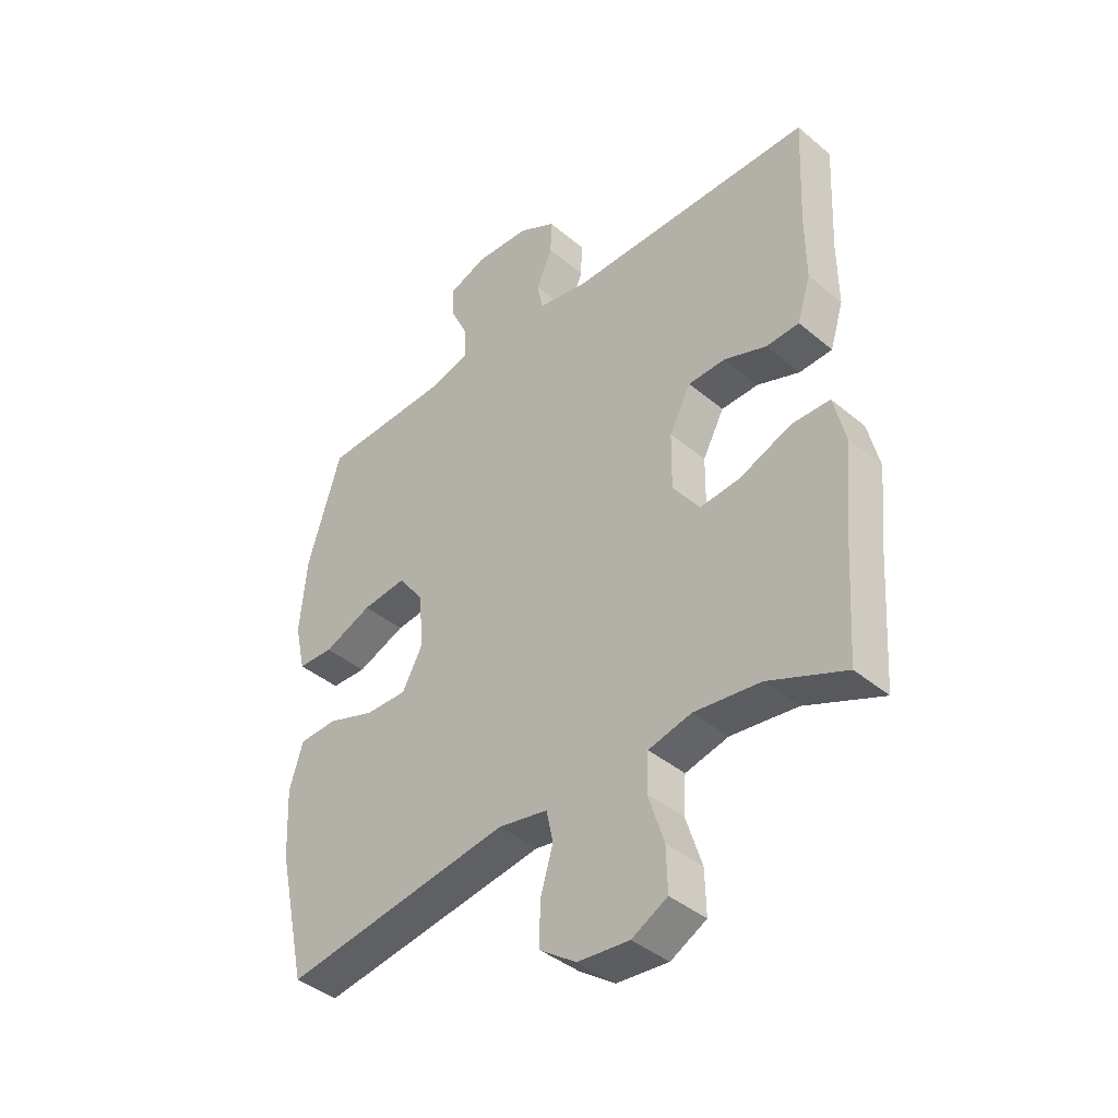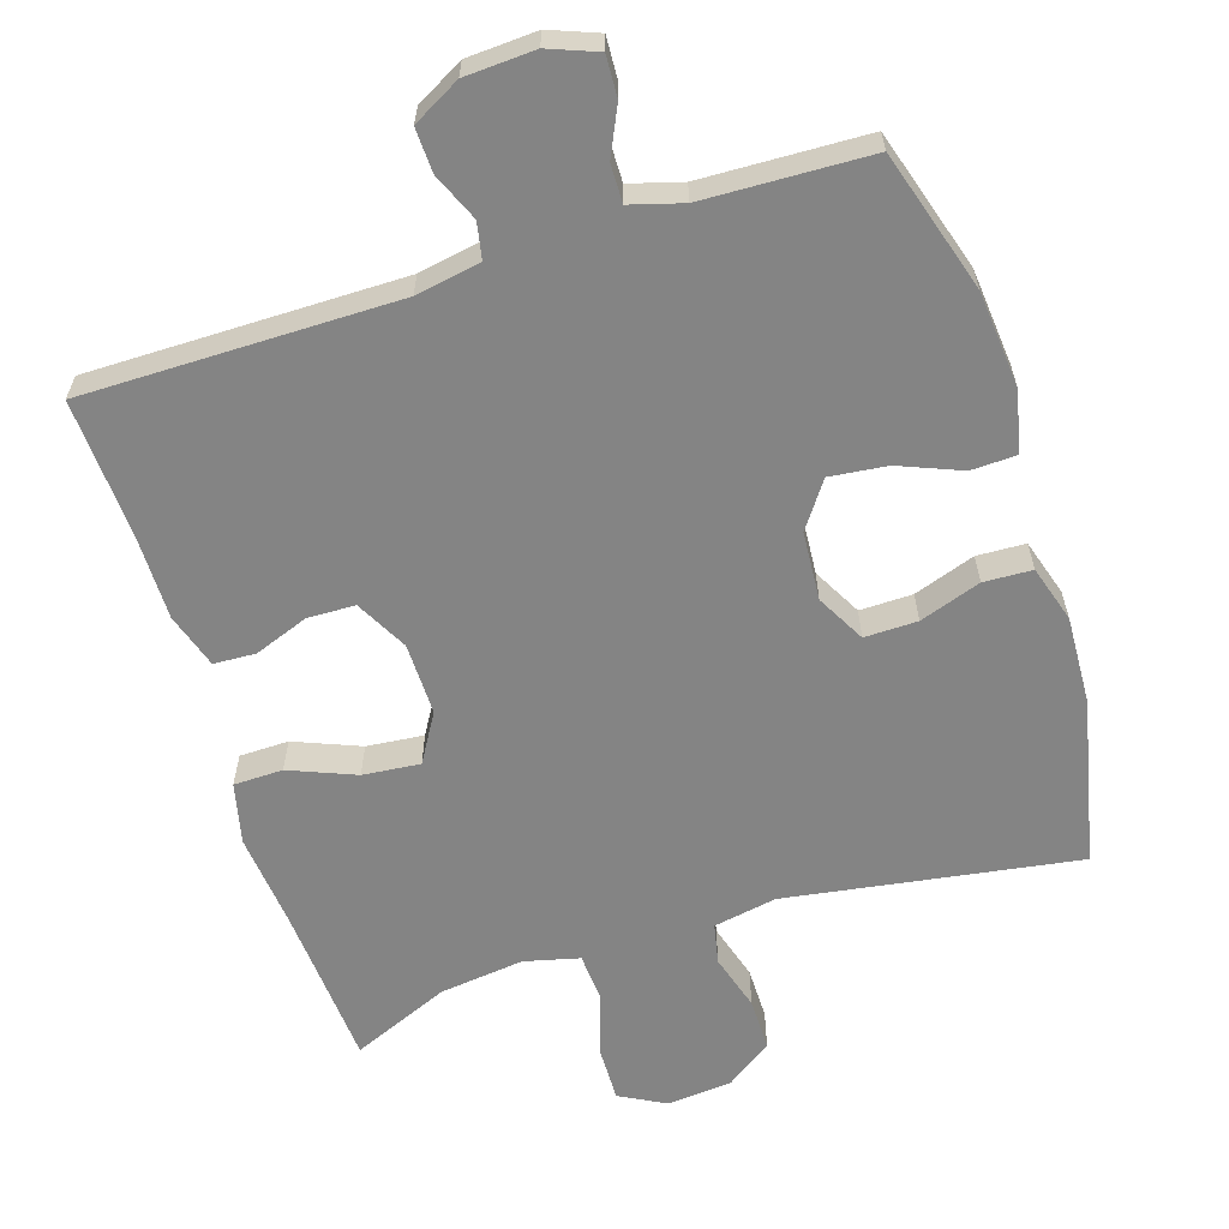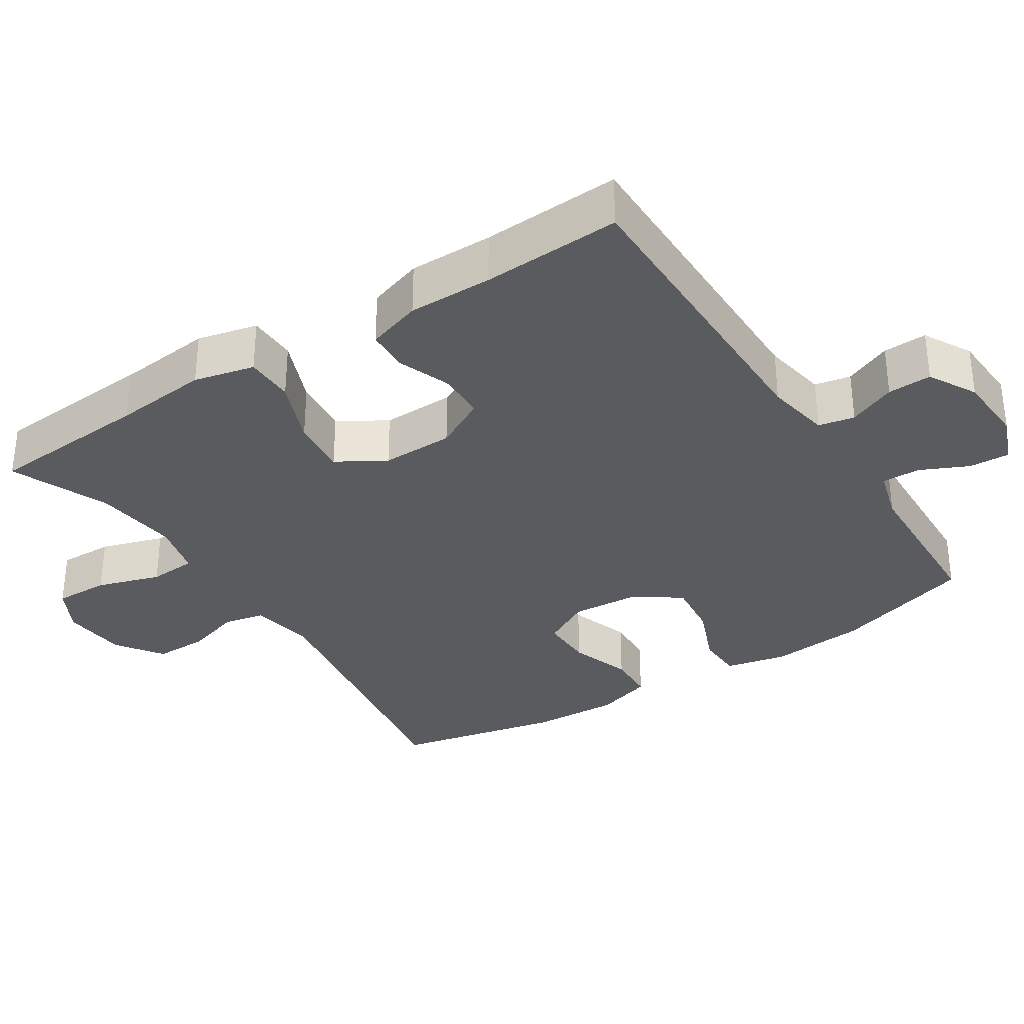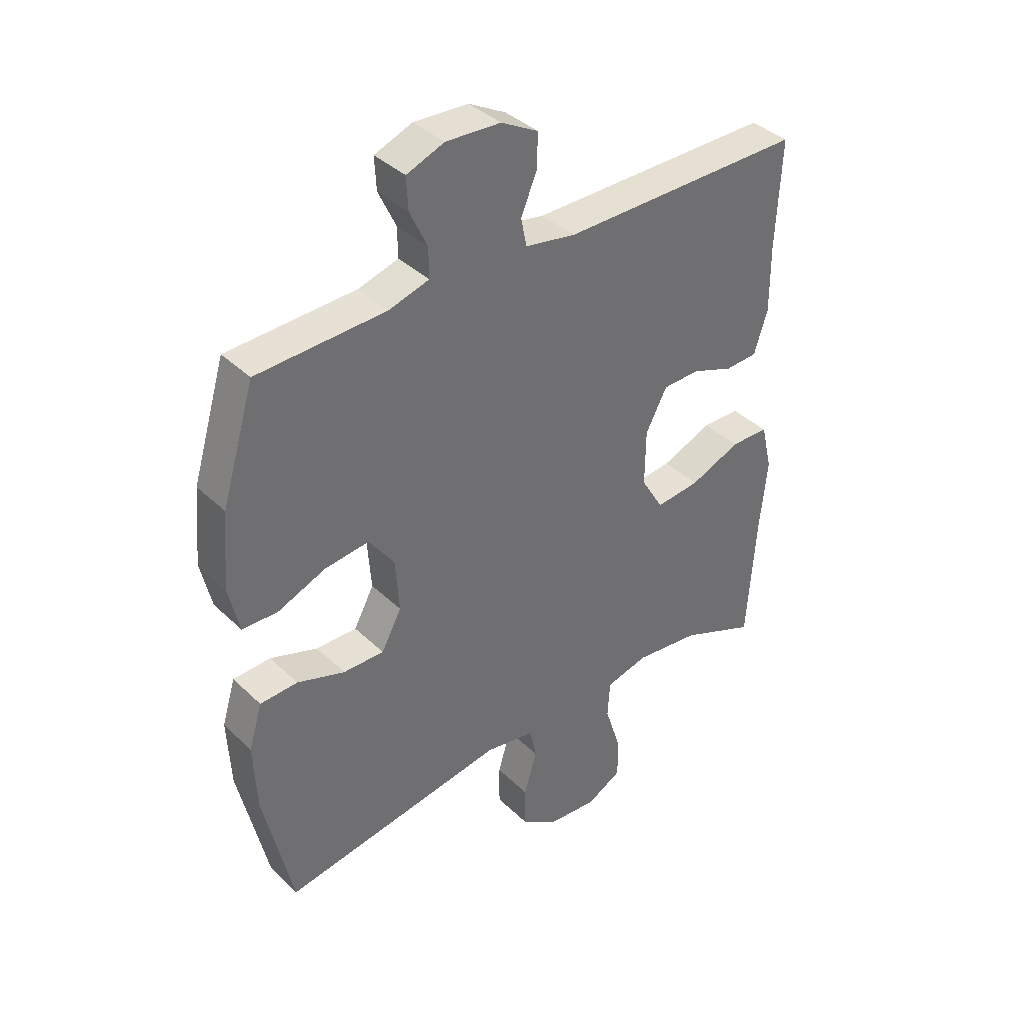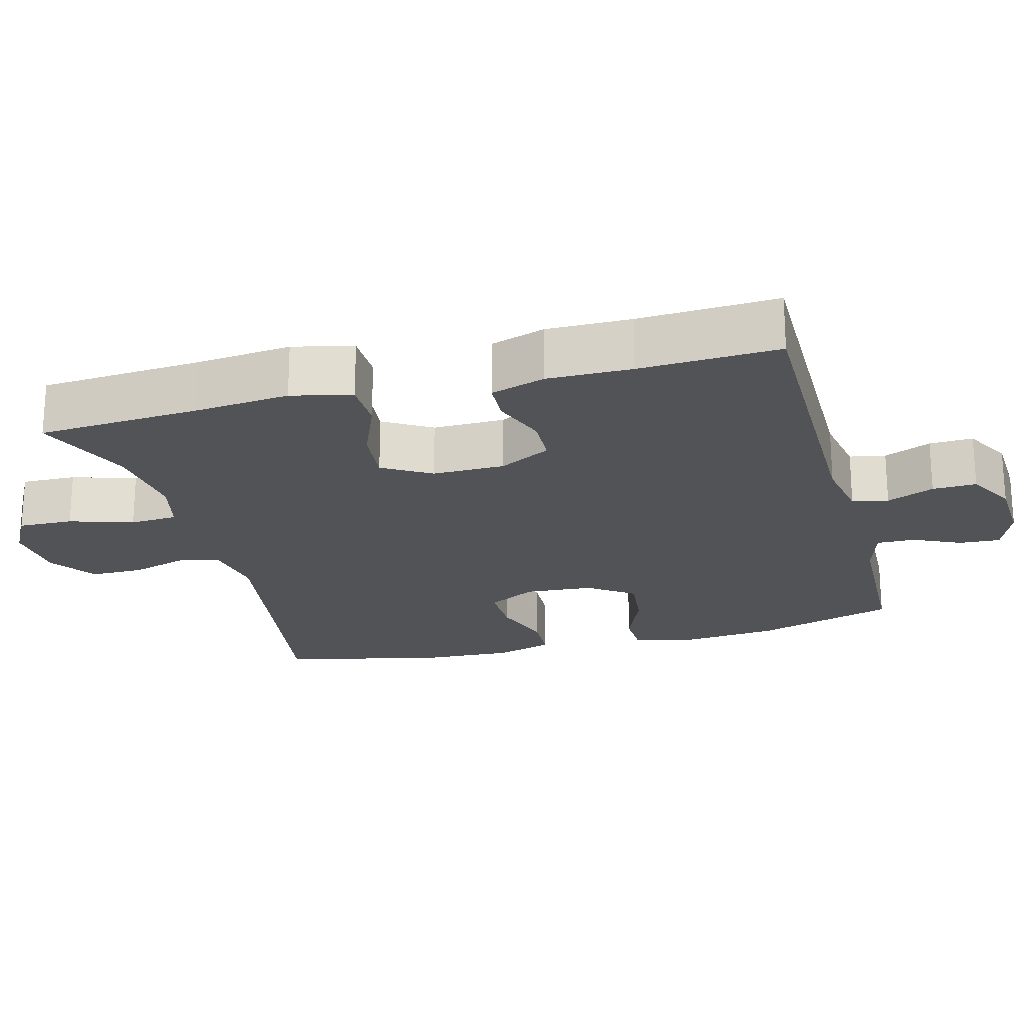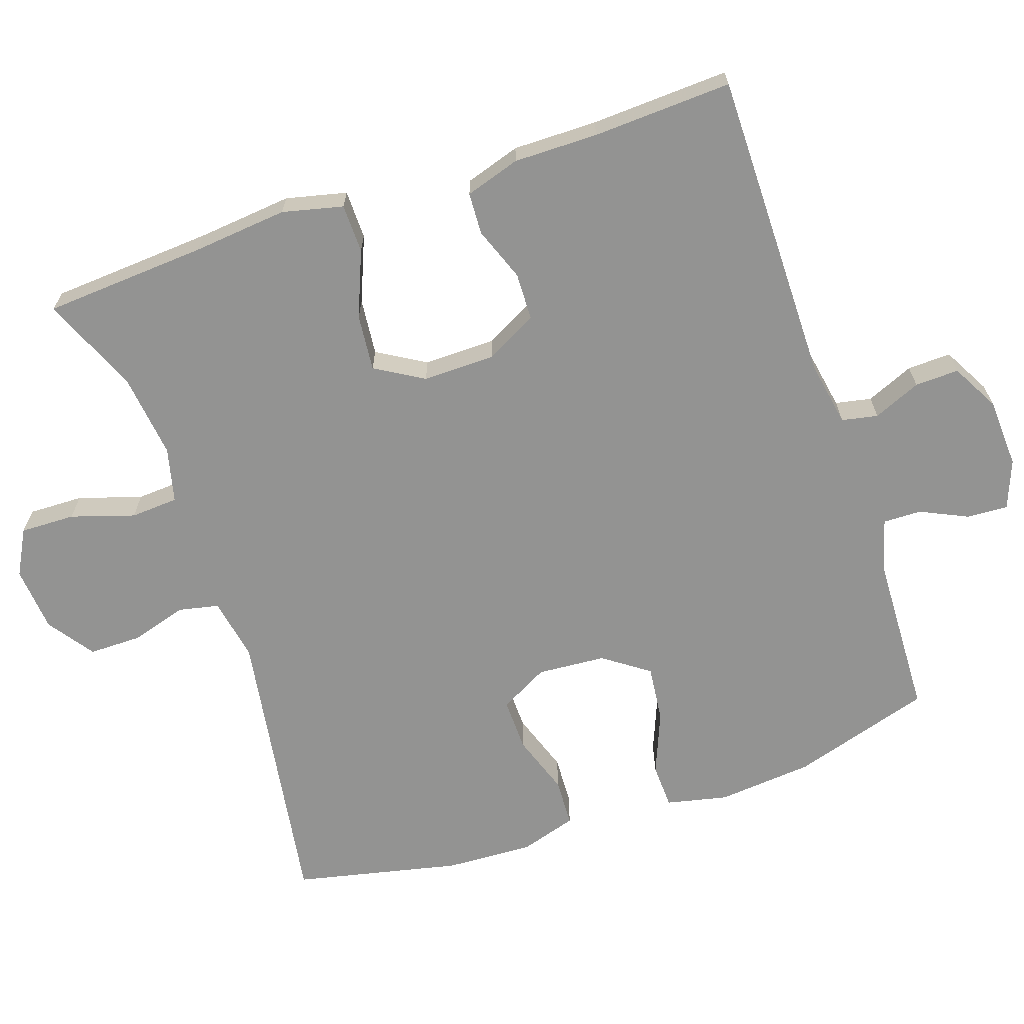
<metadata>
{"format":"obj","ext":"obj","renderer":"f3d","projection":"perspective","resolution":1024,"background":"white","views":[{"elev":-40.8,"azim":-135.5,"up":"+Z"},{"elev":-61.4,"azim":17.8,"up":"+Y"},{"elev":-33.2,"azim":-57.0,"up":"+Y"},{"elev":38.3,"azim":140.1,"up":"+Z"},{"elev":-21.8,"azim":-75.0,"up":"+Y"},{"elev":-66.6,"azim":-71.2,"up":"+Y"}]}
</metadata>
<code>
v -0.5 0.07 -0.5
v -0.515 0.07 -0.274
v -0.528 0.07 -0.142
v -0.508 0.07 -0.058
v -0.44 0.07 -0.057
v -0.349 0.07 -0.094
v -0.27 0.07 -0.102
v -0.23 0.07 -0.035
v -0.231 0.07 0.065
v -0.269 0.07 0.137
v -0.335 0.07 0.139
v -0.41 0.07 0.111
v -0.468 0.07 0.114
v -0.492 0.07 0.19
v -0.491 0.07 0.307
v -0.5 0.07 0.5
v -0.066 0.07 0.498
v 0.024 0.07 0.514
v 0.034 0.07 0.564
v 0.006 0.07 0.63
v 0.004 0.07 0.691
v 0.07 0.07 0.727
v 0.167 0.07 0.732
v 0.234 0.07 0.706
v 0.231 0.07 0.649
v 0.2 0.07 0.583
v 0.199 0.07 0.53
v 0.271 0.07 0.509
v 0.5 0.07 0.5
v 0.559 0.07 0.305
v 0.571 0.07 0.172
v 0.552 0.07 0.087
v 0.489 0.07 0.085
v 0.403 0.07 0.12
v 0.324 0.07 0.129
v 0.279 0.07 0.066
v 0.272 0.07 -0.029
v 0.308 0.07 -0.096
v 0.381 0.07 -0.095
v 0.466 0.07 -0.066
v 0.533 0.07 -0.069
v 0.557 0.07 -0.148
v 0.551 0.07 -0.27
v 0.5 0.07 -0.5
v 0.098 0.07 -0.436
v 0.01 0.07 -0.452
v -0.002 0.07 -0.508
v 0.021 0.07 -0.586
v 0.021 0.07 -0.659
v -0.043 0.07 -0.704
v -0.134 0.07 -0.712
v -0.197 0.07 -0.678
v -0.195 0.07 -0.602
v -0.167 0.07 -0.514
v -0.171 0.07 -0.448
v -0.247 0.07 -0.429
v -0.364 0.07 -0.443
v -0.5 0 -0.5
v -0.515 0 -0.274
v -0.528 0 -0.142
v -0.508 0 -0.058
v -0.44 0 -0.057
v -0.349 0 -0.094
v -0.27 0 -0.102
v -0.23 0 -0.035
v -0.231 0 0.065
v -0.269 0 0.137
v -0.335 0 0.139
v -0.41 0 0.111
v -0.468 0 0.114
v -0.492 0 0.19
v -0.491 0 0.307
v -0.5 0 0.5
v -0.066 0 0.498
v 0.024 0 0.514
v 0.034 0 0.564
v 0.006 0 0.63
v 0.004 0 0.691
v 0.07 0 0.727
v 0.167 0 0.732
v 0.234 0 0.706
v 0.231 0 0.649
v 0.2 0 0.583
v 0.199 0 0.53
v 0.271 0 0.509
v 0.5 0 0.5
v 0.559 0 0.305
v 0.571 0 0.172
v 0.552 0 0.087
v 0.489 0 0.085
v 0.403 0 0.12
v 0.324 0 0.129
v 0.279 0 0.066
v 0.272 0 -0.029
v 0.308 0 -0.096
v 0.381 0 -0.095
v 0.466 0 -0.066
v 0.533 0 -0.069
v 0.557 0 -0.148
v 0.551 0 -0.27
v 0.5 0 -0.5
v 0.098 0 -0.436
v 0.01 0 -0.452
v -0.002 0 -0.508
v 0.021 0 -0.586
v 0.021 0 -0.659
v -0.043 0 -0.704
v -0.134 0 -0.712
v -0.197 0 -0.678
v -0.195 0 -0.602
v -0.167 0 -0.514
v -0.171 0 -0.448
v -0.247 0 -0.429
v -0.364 0 -0.443
f 51 52 53 54
f 51 54 55
f 50 51 55
f 47 48 49 50
f 47 50 55
f 46 47 55
f 45 46 55 56
f 43 44 45
f 42 43 45 56
f 39 40 41 42
f 38 39 42 56
f 31 32 33 34
f 31 34 35
f 28 29 30 31
f 27 28 31 35
f 23 24 25 26
f 23 26 27
f 22 23 27
f 19 20 21 22
f 18 19 22 27
f 17 18 27 35
f 15 16 17 35
f 11 12 13 14
f 10 11 14 15
f 3 4 5 6
f 2 3 6 7
f 57 1 2 7
f 37 38 56 57
f 36 37 57 7
f 10 15 35 36
f 9 10 36
f 8 9 36
f 7 8 36
f 111 110 109 108
f 112 111 108
f 112 108 107
f 107 106 105 104
f 112 107 104
f 112 104 103
f 113 112 103 102
f 102 101 100
f 113 102 100 99
f 99 98 97 96
f 113 99 96 95
f 91 90 89 88
f 92 91 88
f 88 87 86 85
f 92 88 85 84
f 83 82 81 80
f 84 83 80
f 84 80 79
f 79 78 77 76
f 84 79 76 75
f 92 84 75 74
f 92 74 73 72
f 71 70 69 68
f 72 71 68 67
f 63 62 61 60
f 64 63 60 59
f 64 59 58 114
f 114 113 95 94
f 64 114 94 93
f 93 92 72 67
f 93 67 66
f 93 66 65
f 93 65 64
f 1 58 59 2
f 2 59 60 3
f 3 60 61 4
f 4 61 62 5
f 5 62 63 6
f 6 63 64 7
f 7 64 65 8
f 8 65 66 9
f 9 66 67 10
f 10 67 68 11
f 11 68 69 12
f 12 69 70 13
f 13 70 71 14
f 14 71 72 15
f 15 72 73 16
f 16 73 74 17
f 17 74 75 18
f 18 75 76 19
f 19 76 77 20
f 20 77 78 21
f 21 78 79 22
f 22 79 80 23
f 23 80 81 24
f 24 81 82 25
f 25 82 83 26
f 26 83 84 27
f 27 84 85 28
f 28 85 86 29
f 29 86 87 30
f 30 87 88 31
f 31 88 89 32
f 32 89 90 33
f 33 90 91 34
f 34 91 92 35
f 35 92 93 36
f 36 93 94 37
f 37 94 95 38
f 38 95 96 39
f 39 96 97 40
f 40 97 98 41
f 41 98 99 42
f 42 99 100 43
f 43 100 101 44
f 44 101 102 45
f 45 102 103 46
f 46 103 104 47
f 47 104 105 48
f 48 105 106 49
f 49 106 107 50
f 50 107 108 51
f 51 108 109 52
f 52 109 110 53
f 53 110 111 54
f 54 111 112 55
f 55 112 113 56
f 56 113 114 57
f 57 114 58 1

</code>
